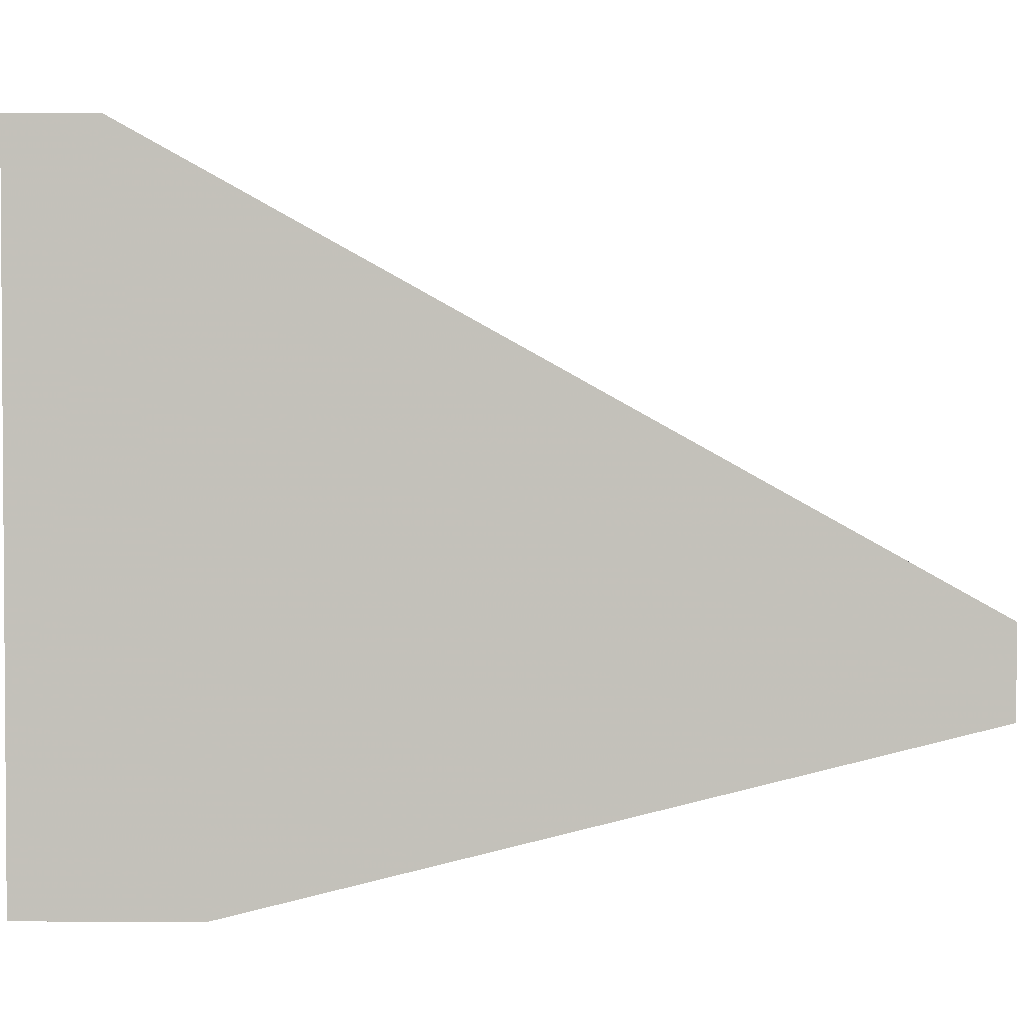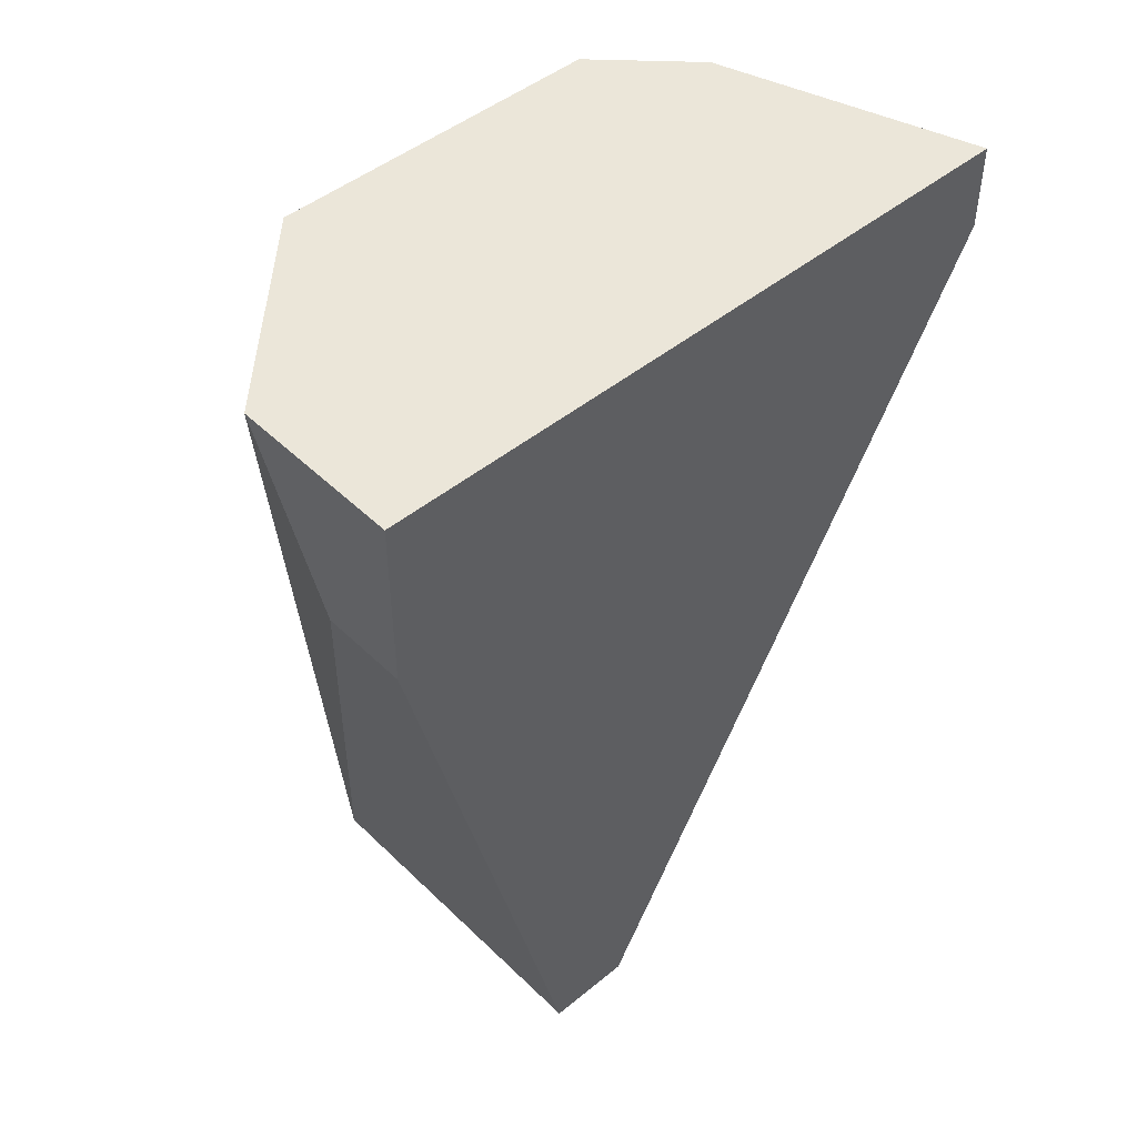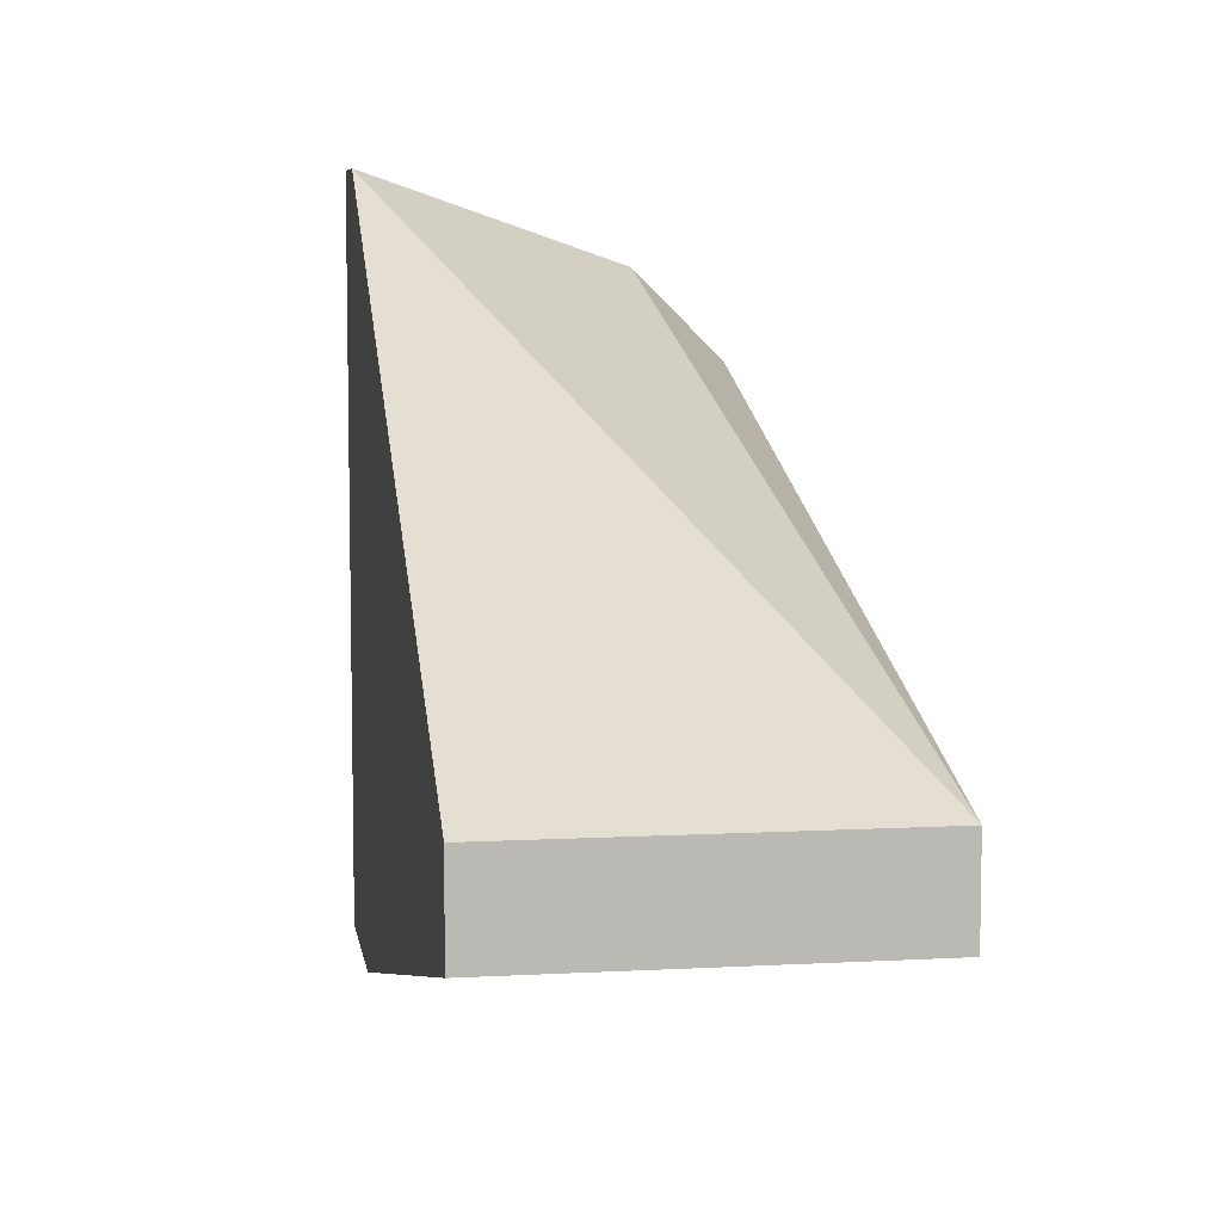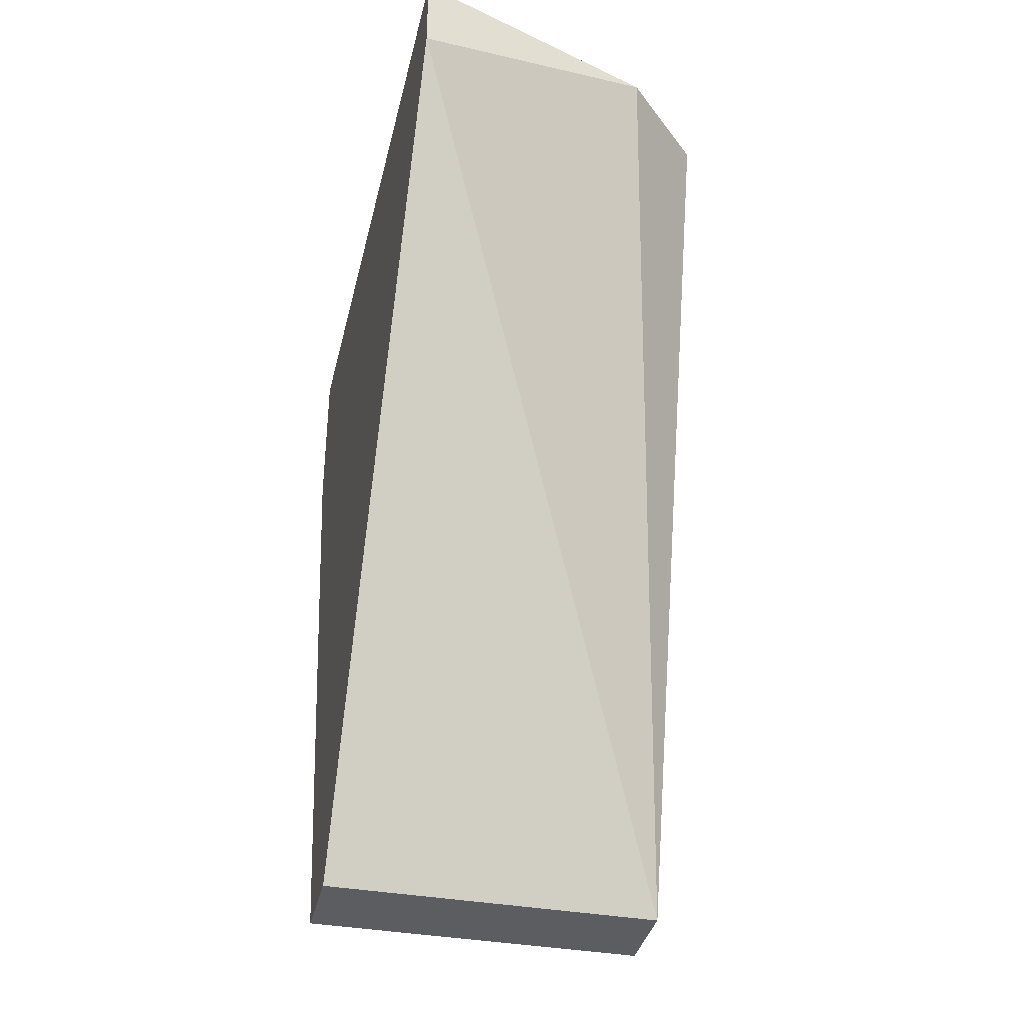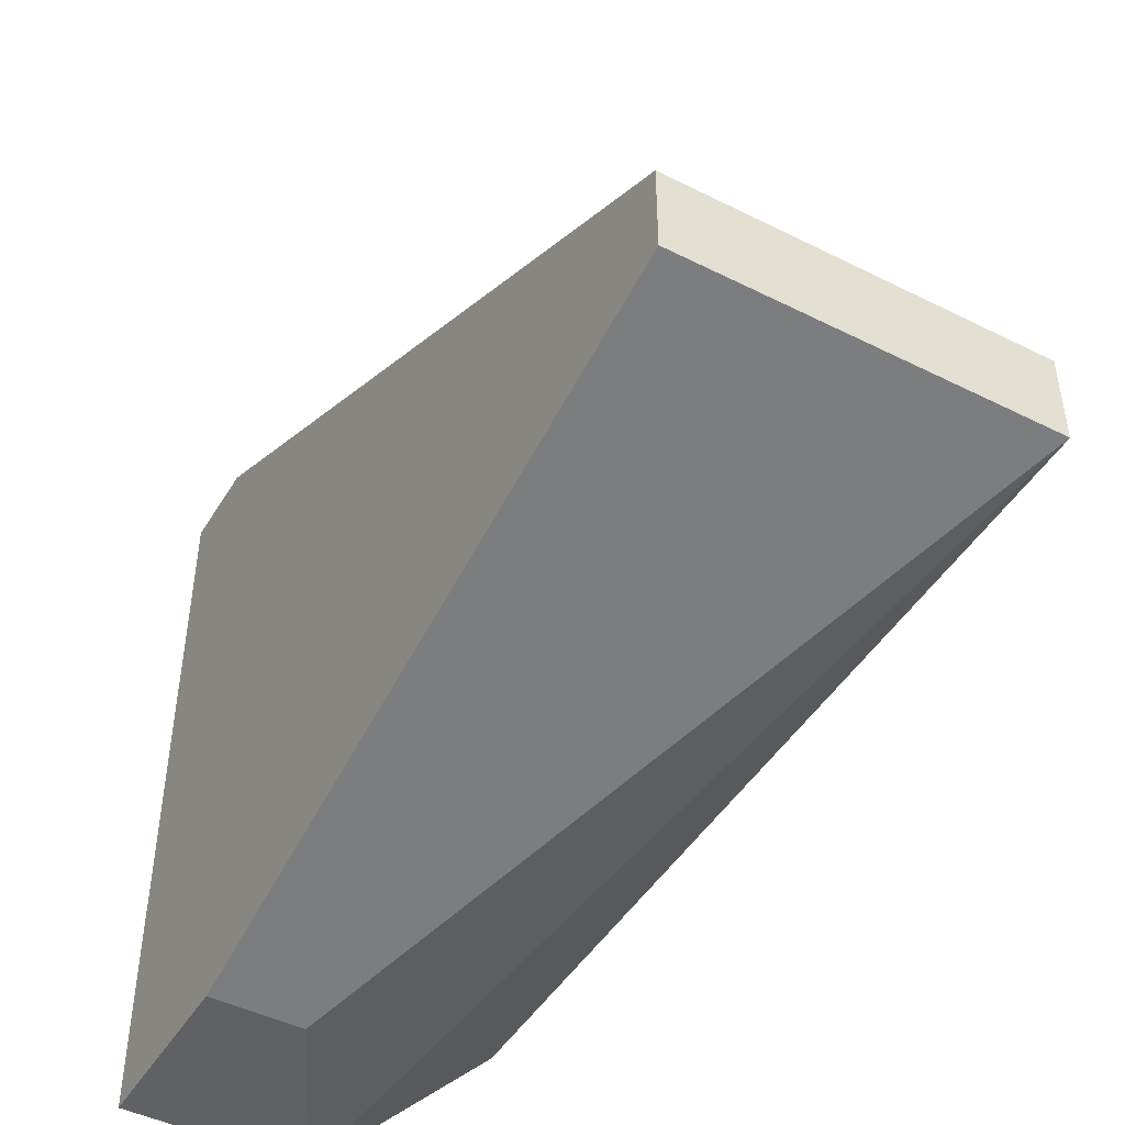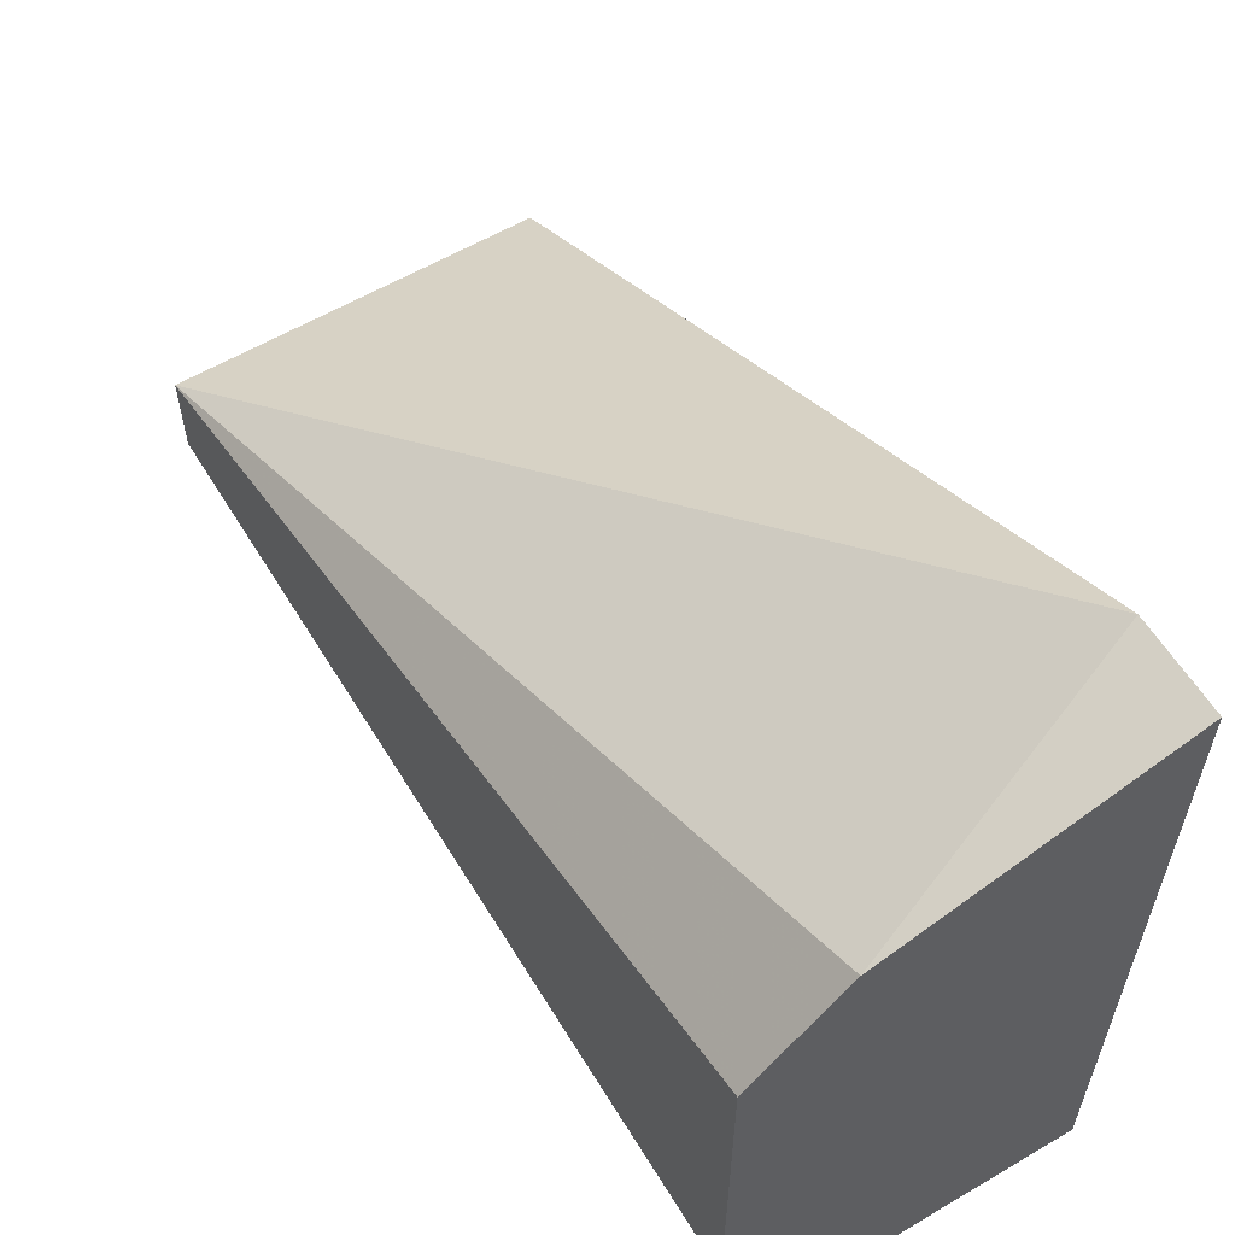
<metadata>
{"format":"obj","ext":"obj","renderer":"f3d","projection":"perspective","resolution":1024,"background":"white","views":[{"elev":2.3,"azim":90.8,"up":"+Y"},{"elev":47.2,"azim":47.3,"up":"+Z"},{"elev":7.4,"azim":171.1,"up":"+Y"},{"elev":-37.2,"azim":167.0,"up":"+Z"},{"elev":-46.3,"azim":150.2,"up":"+Y"},{"elev":58.9,"azim":-31.2,"up":"+Y"}]}
</metadata>
<code>
v 0.0653 -0.2175 0.09328
v 0.08395 -0.2827 0.07462
v 0.09328 -0.2827 0.07462
v 0.09328 -0.2547 0
v 0.05597 -0.2641 0
v 0.09328 -0.2081 0.08395
v 0.05597 -0.2641 0.09328
v 0.09328 -0.2827 0.09328
v 0.05597 -0.2547 0
v 0.05597 -0.2268 0.09328
v 0.09328 -0.2641 0
v 0.07463 -0.2827 0.09328
v 0.09328 -0.2081 0.09328
f 8 6 13
f 3 2 5
f 3 4 6
f 2 3 8
f 3 6 8
f 1 7 8
f 4 5 9
f 1 6 9
f 6 4 9
f 5 7 9
f 9 7 10
f 7 1 10
f 1 9 10
f 4 3 11
f 5 4 11
f 3 5 11
f 5 2 12
f 7 5 12
f 2 8 12
f 8 7 12
f 6 1 13
f 1 8 13

</code>
